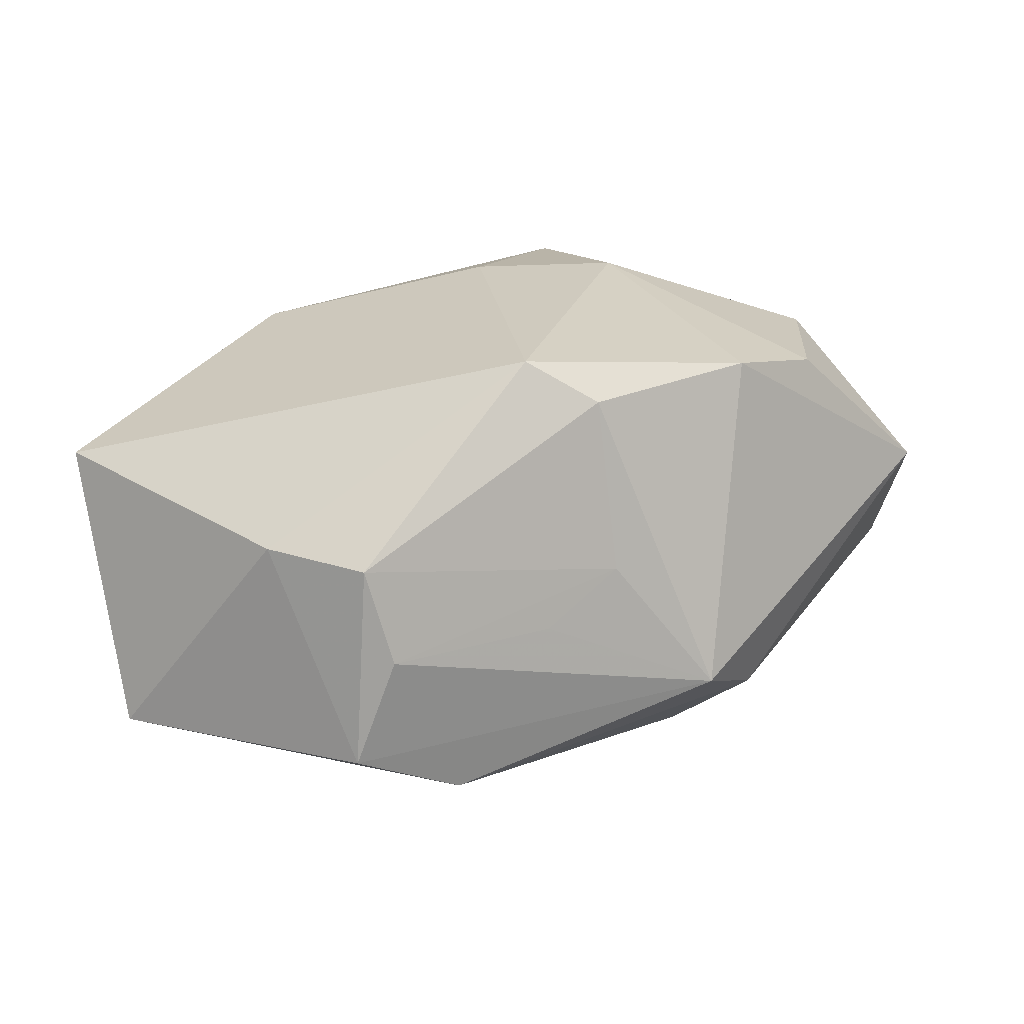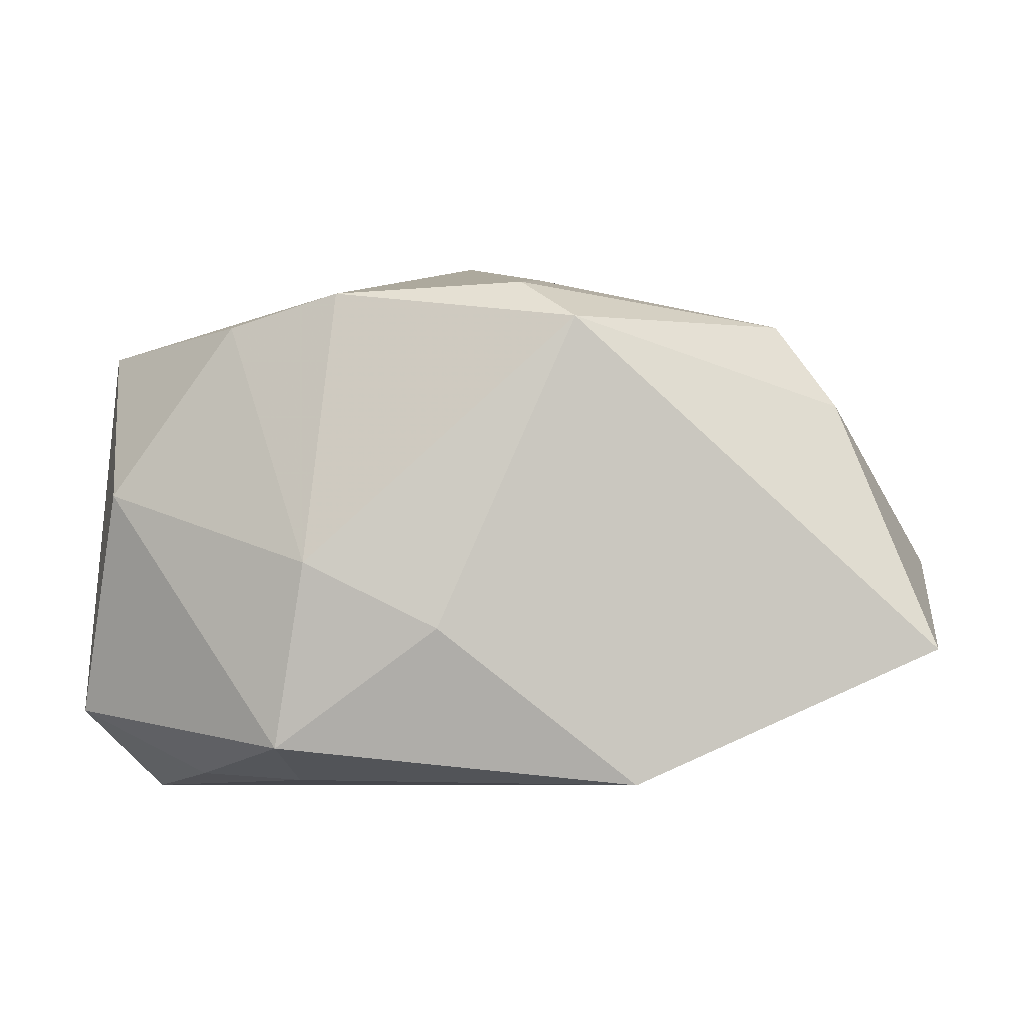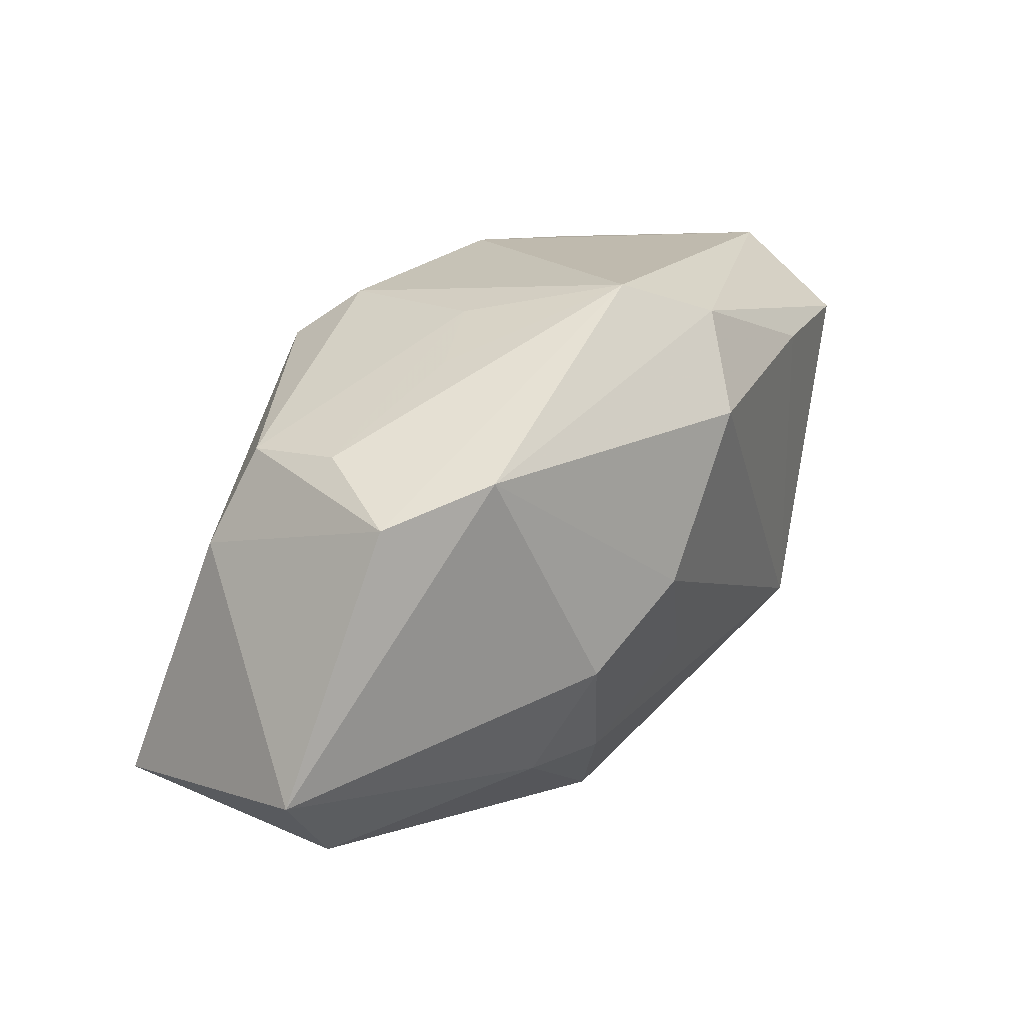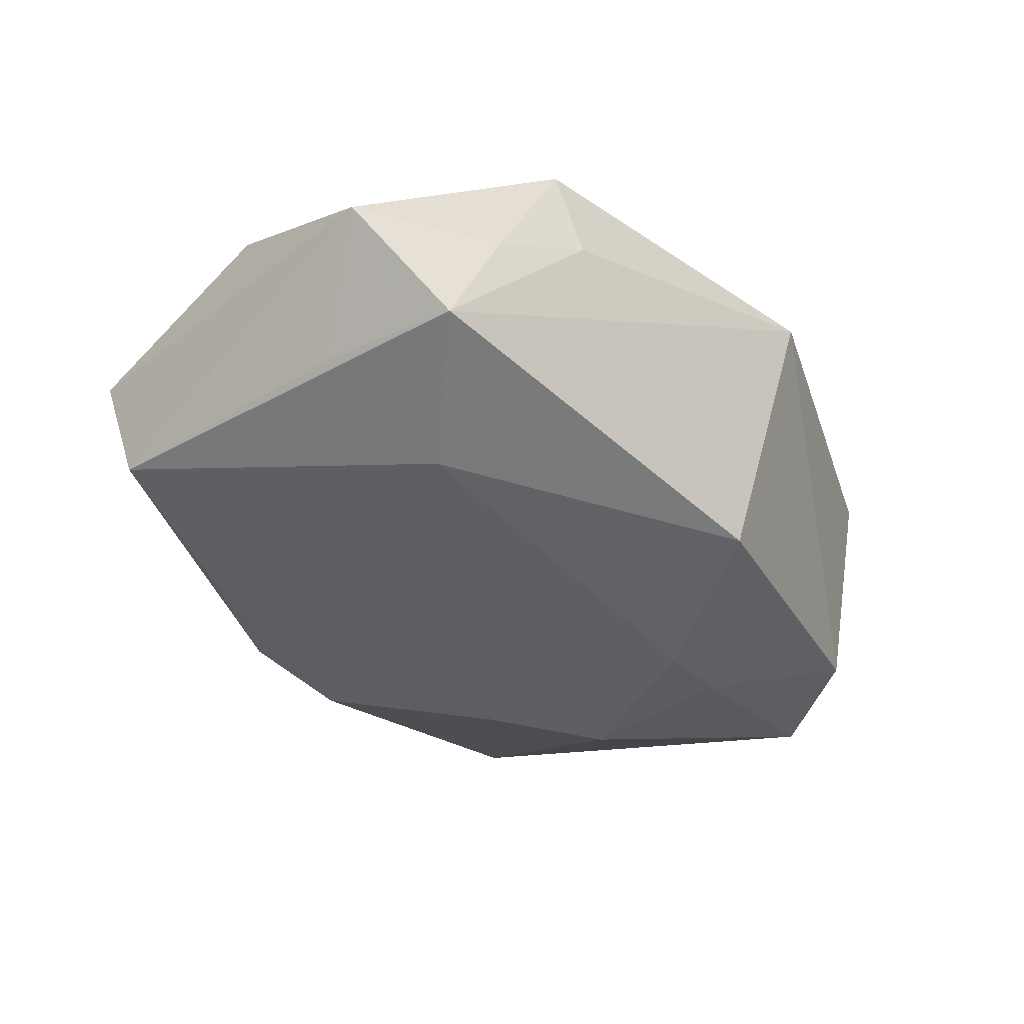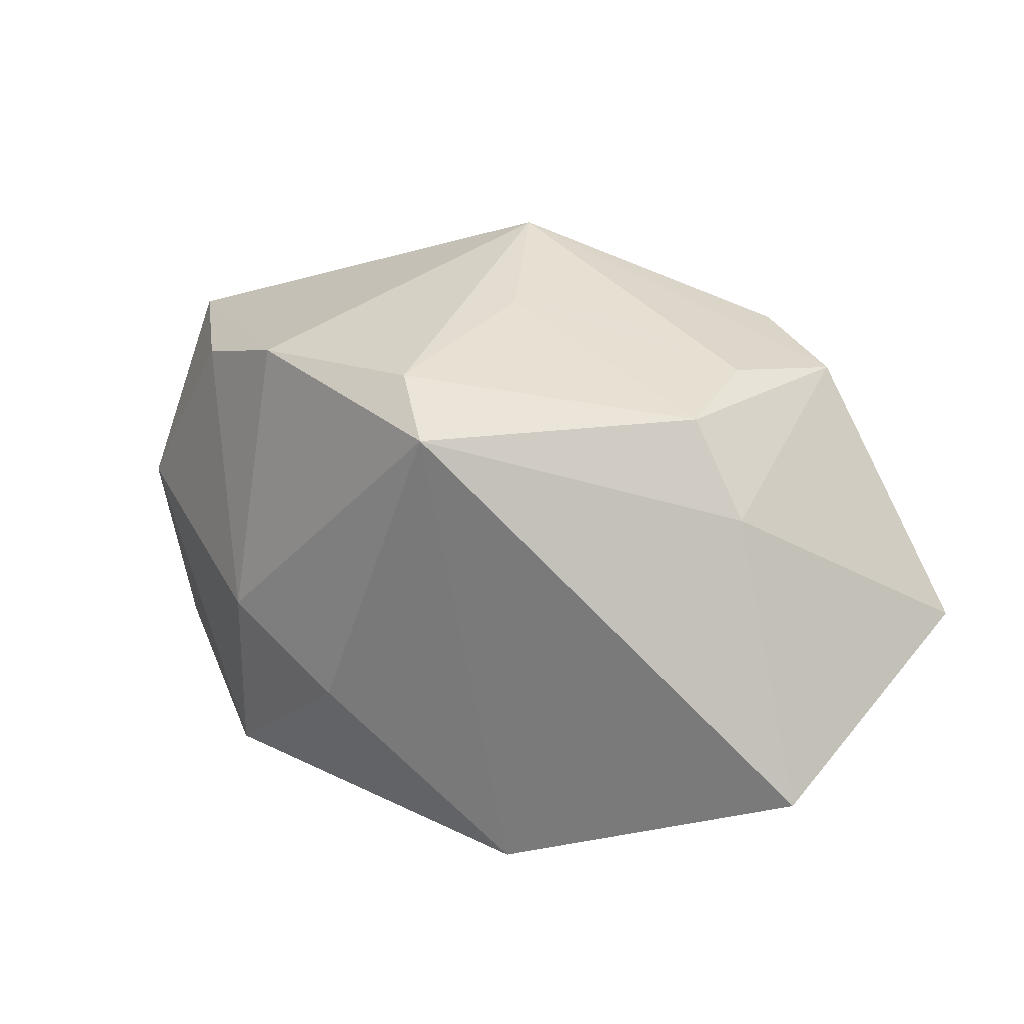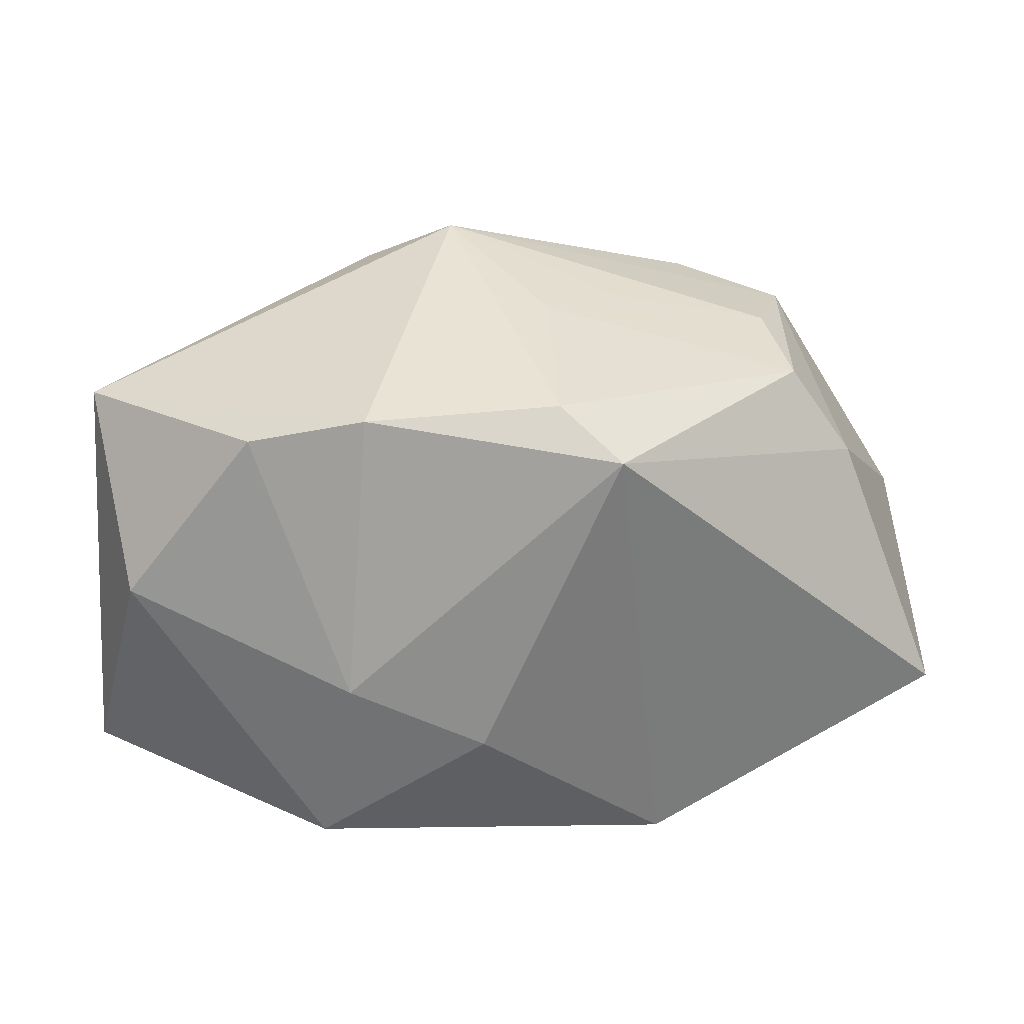
<metadata>
{"format":"obj","ext":"obj","renderer":"f3d","projection":"perspective","resolution":1024,"background":"white","views":[{"elev":23.2,"azim":147.5,"up":"+Z"},{"elev":-7.2,"azim":6.1,"up":"+Y"},{"elev":34.6,"azim":134.8,"up":"+Y"},{"elev":-27.9,"azim":-47.1,"up":"+Z"},{"elev":20.6,"azim":40.0,"up":"+Y"},{"elev":25.6,"azim":-4.5,"up":"+Y"}]}
</metadata>
<code>
v 0.004882 0.02219 0.01844
v 0.0155 -0.02582 0.01615
v 0.03832 -0.01321 -0.01221
v 0.005146 0.02609 0.002622
v 0.04505 -0.001917 -0.0151
v 0.02934 0.01983 0.005765
v -0.01308 0.02137 0.01883
v 0.03115 0.02074 -0.0135
v 0.01831 -0.01083 -0.01982
v -0.007889 0.01895 -0.02083
v -0.01792 -0.02532 0.009724
v -0.003596 0.03054 -0.01012
v -0.04114 -0.01832 0.005726
v 0.02764 0.02212 -0.003223
v -0.00258 -0.01139 0.02231
v -0.03624 -0.02588 -0.006299
v 0.01244 0.02539 -0.002185
v 0.04429 -0.01287 0.01002
v -0.02698 0.01674 -0.01349
v -0.0278 -0.01625 -0.01413
v -0.03936 0.01857 0.002736
v 0.03514 0.01156 0.006433
v 0.02132 0.02312 -0.01788
v -0.01837 -0.02238 0.01936
v -0.03976 0.01337 -0.008401
v 0.002626 0.005647 -0.02354
v -0.02868 -0.02464 0.005156
v -0.012 0.02607 -0.01443
v -0.02393 0.01872 0.01644
v 0.003855 -0.02588 -0.01335
v 0.009569 -0.0129 -0.02018
v -0.0153 -0.005104 0.02231
v 0.0138 0.0006436 -0.02383
v -0.002977 -0.007459 -0.01977
v -0.03782 -0.01254 -0.006122
v -0.0361 0.002542 0.01431
v 0.01037 0.0179 0.02231
f 13 21 25
f 37 2 18
f 15 2 37
f 15 24 2
f 2 24 11
f 32 15 37
f 24 15 32
f 7 12 21
f 7 32 37
f 10 23 26
f 21 12 28
f 28 25 21
f 12 23 28
f 23 10 28
f 33 31 26
f 26 23 33
f 33 23 5
f 26 31 34
f 3 18 2
f 5 18 3
f 2 11 16
f 13 24 36
f 24 32 36
f 36 21 13
f 1 7 37
f 12 7 1
f 5 23 8
f 12 14 8
f 8 23 12
f 25 28 19
f 19 28 10
f 9 33 5
f 31 33 9
f 5 3 9
f 20 34 31
f 26 34 20
f 20 10 26
f 20 19 10
f 20 16 25
f 25 19 20
f 27 11 24
f 27 16 11
f 27 24 13
f 13 16 27
f 30 20 31
f 16 20 30
f 2 16 30
f 31 9 30
f 30 9 3
f 30 3 2
f 13 25 35
f 35 16 13
f 25 16 35
f 32 7 29
f 29 36 32
f 29 7 21
f 21 36 29
f 12 1 4
f 22 18 5
f 5 8 22
f 37 18 22
f 17 14 12
f 12 4 17
f 17 4 14
f 6 8 14
f 6 22 8
f 37 22 6
f 6 1 37
f 14 4 6
f 6 4 1

</code>
